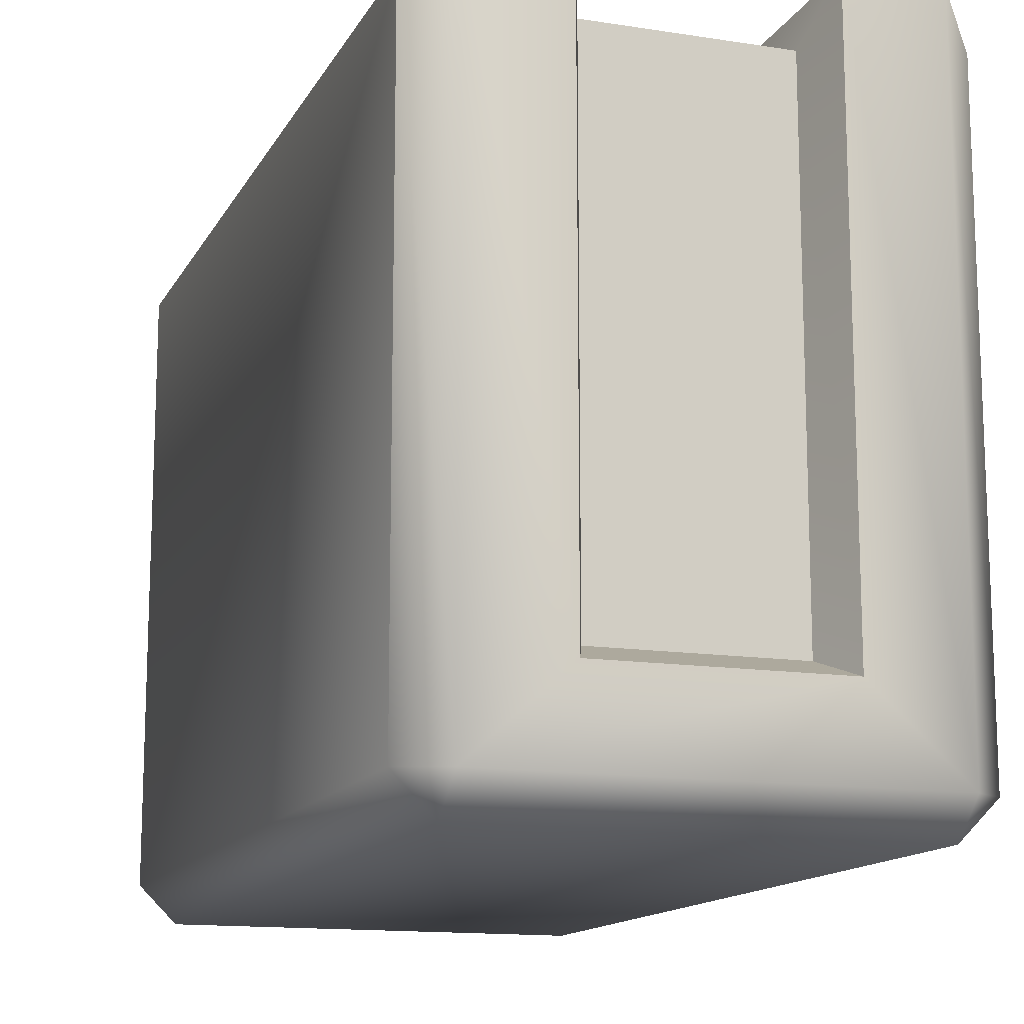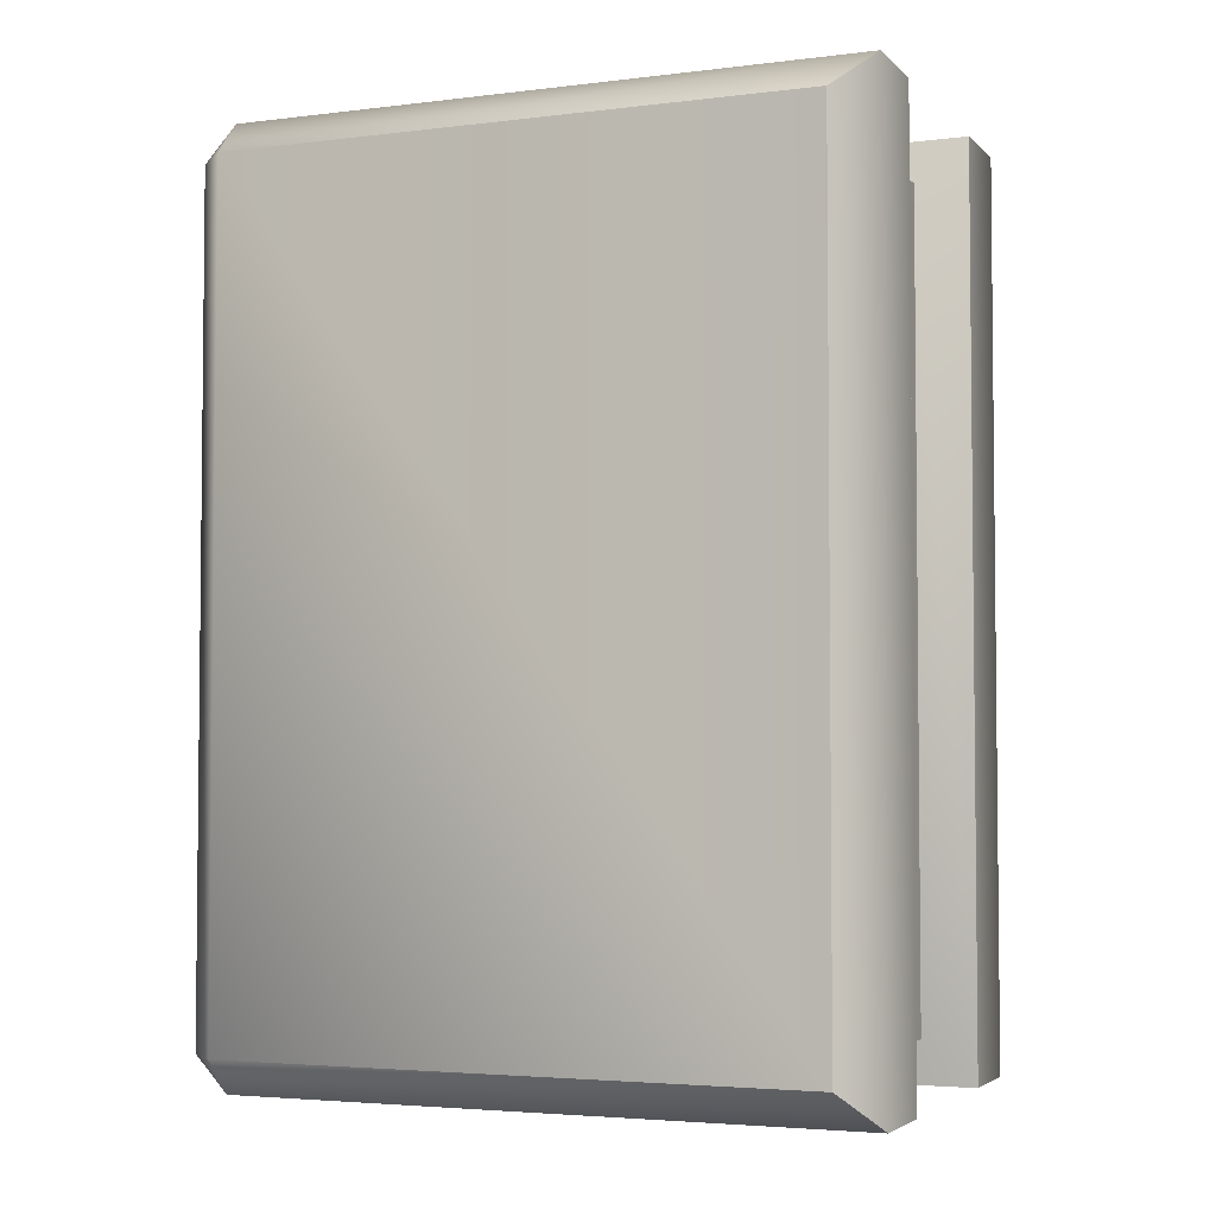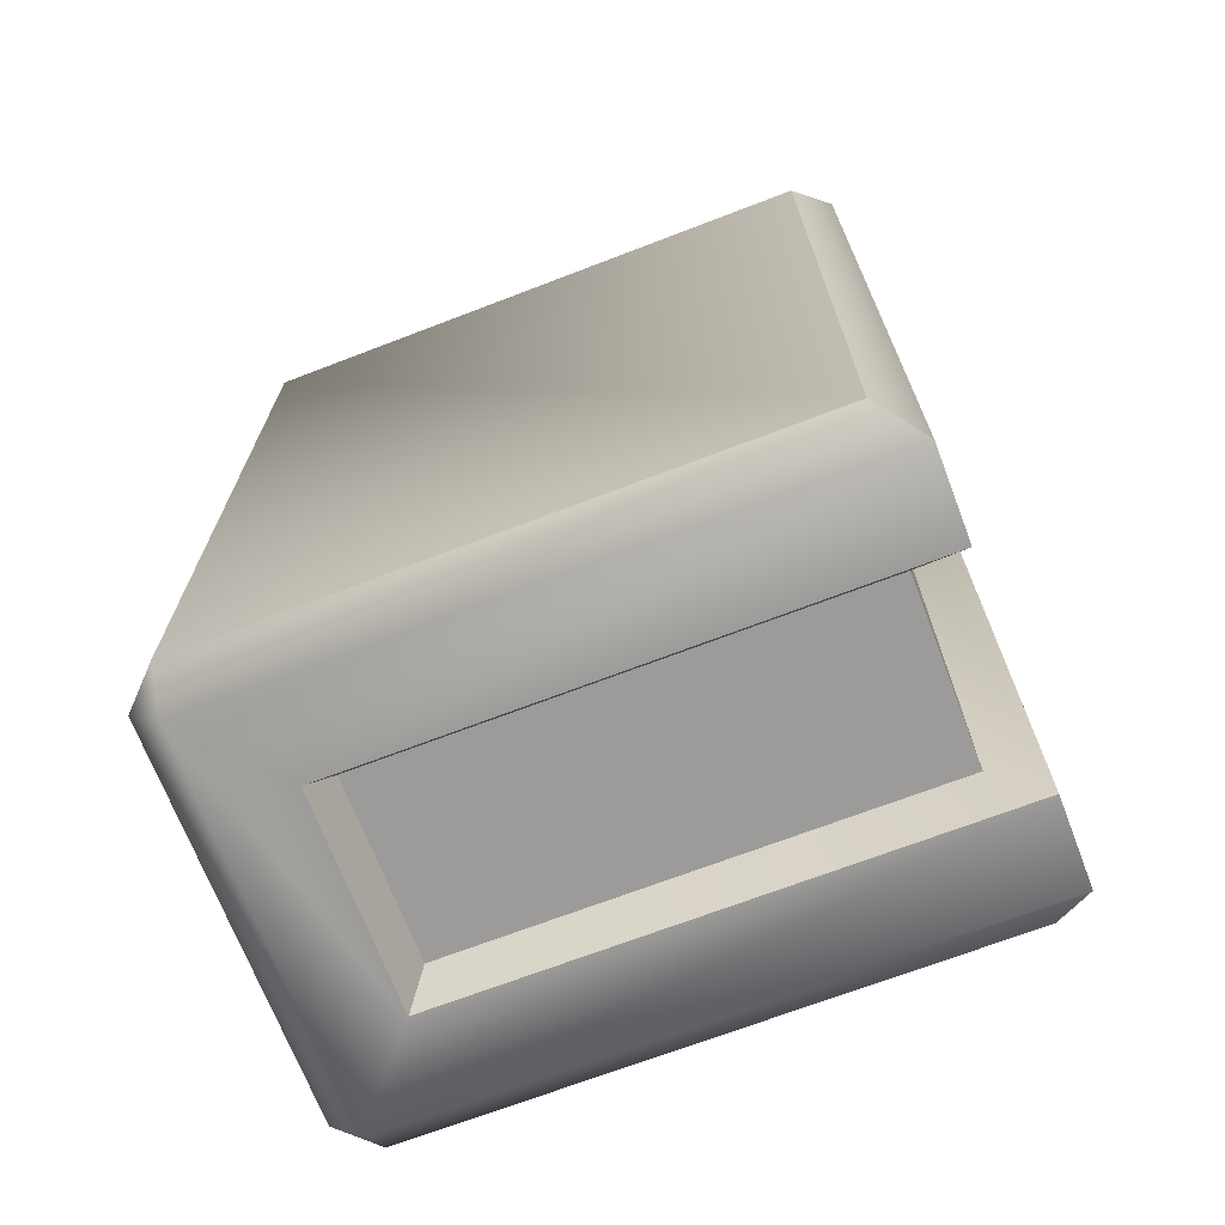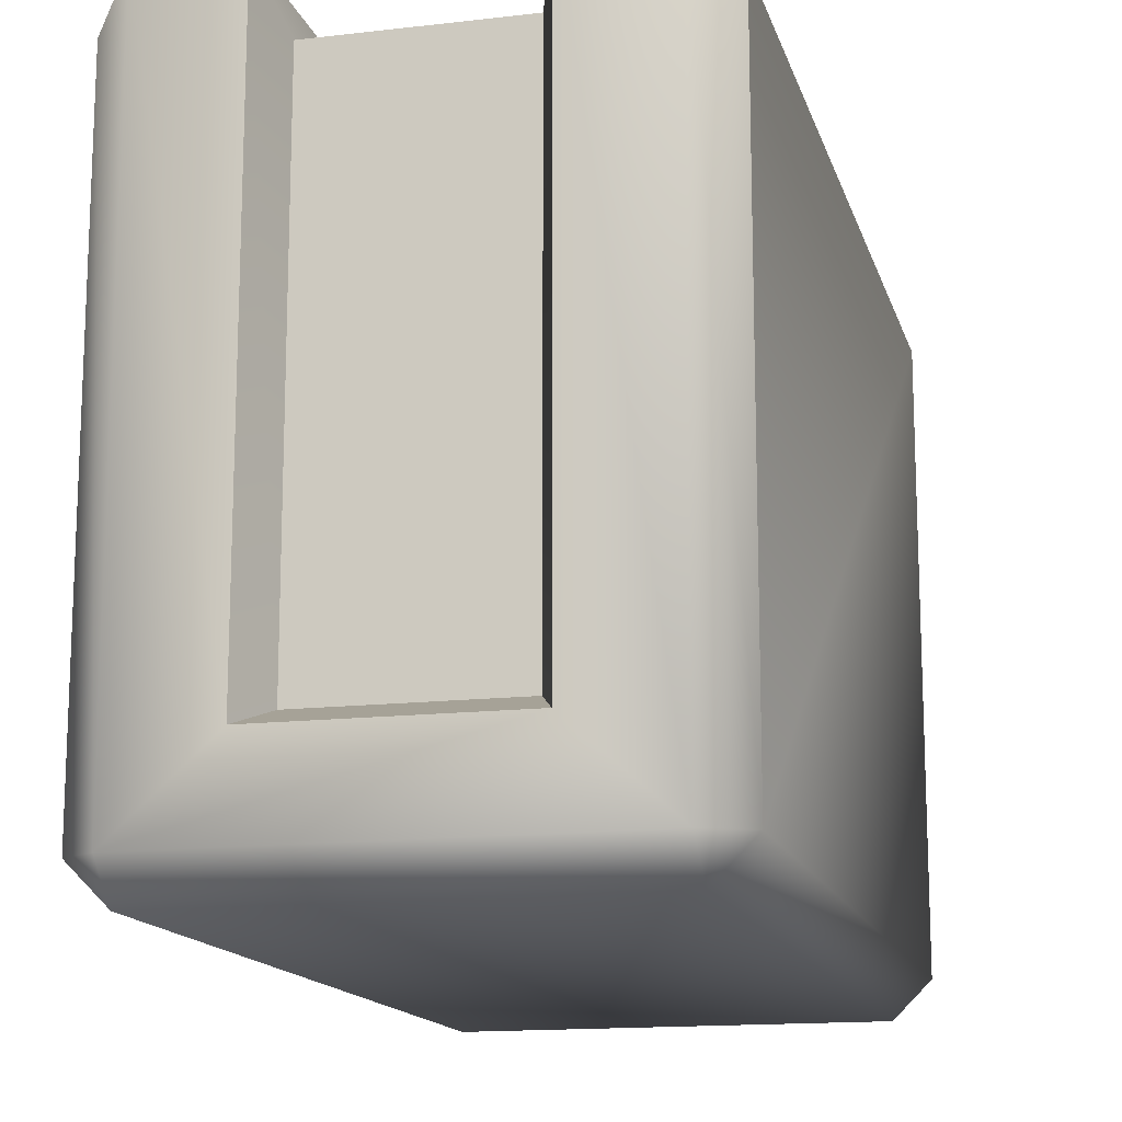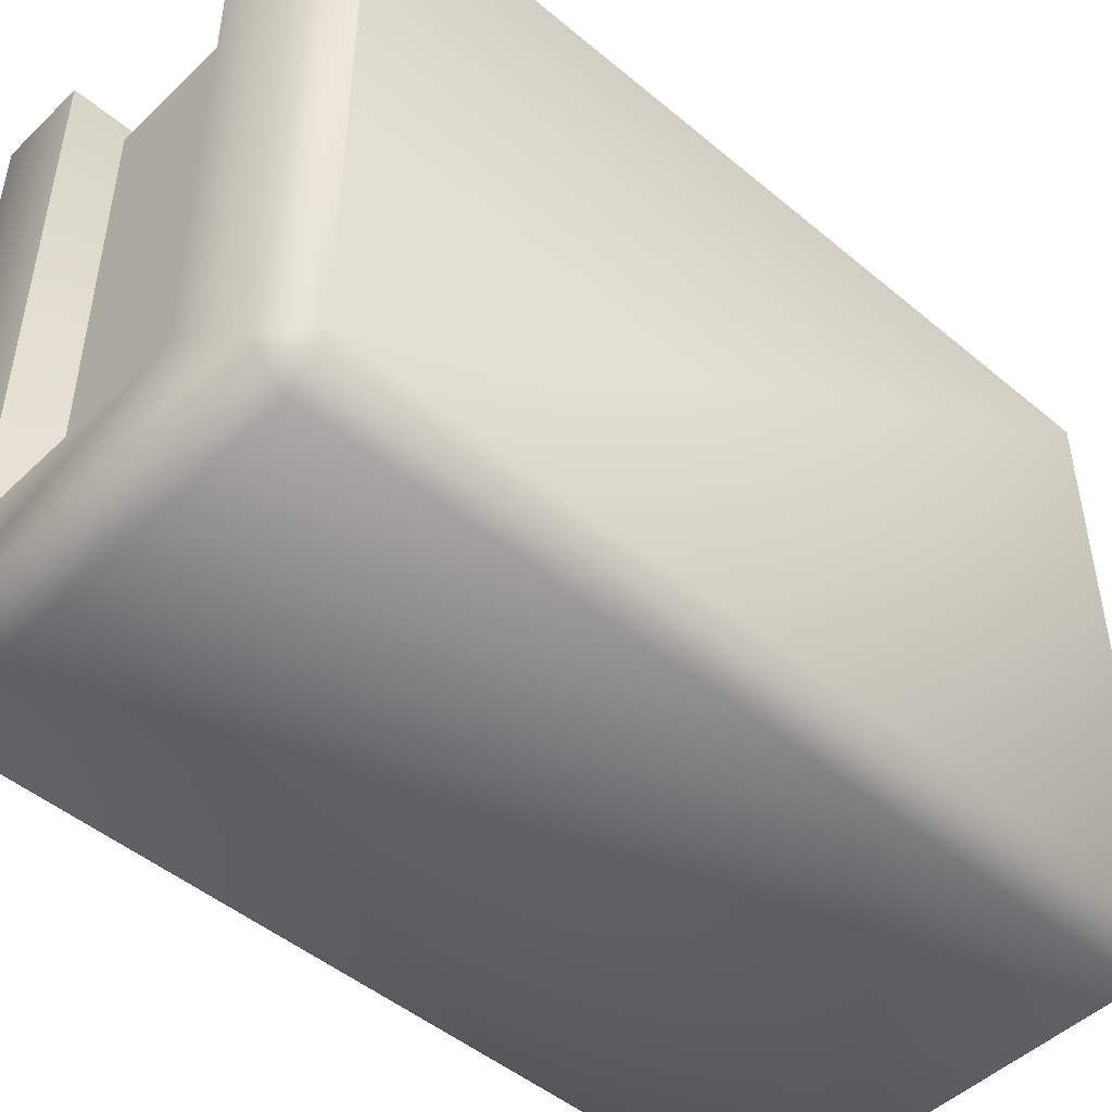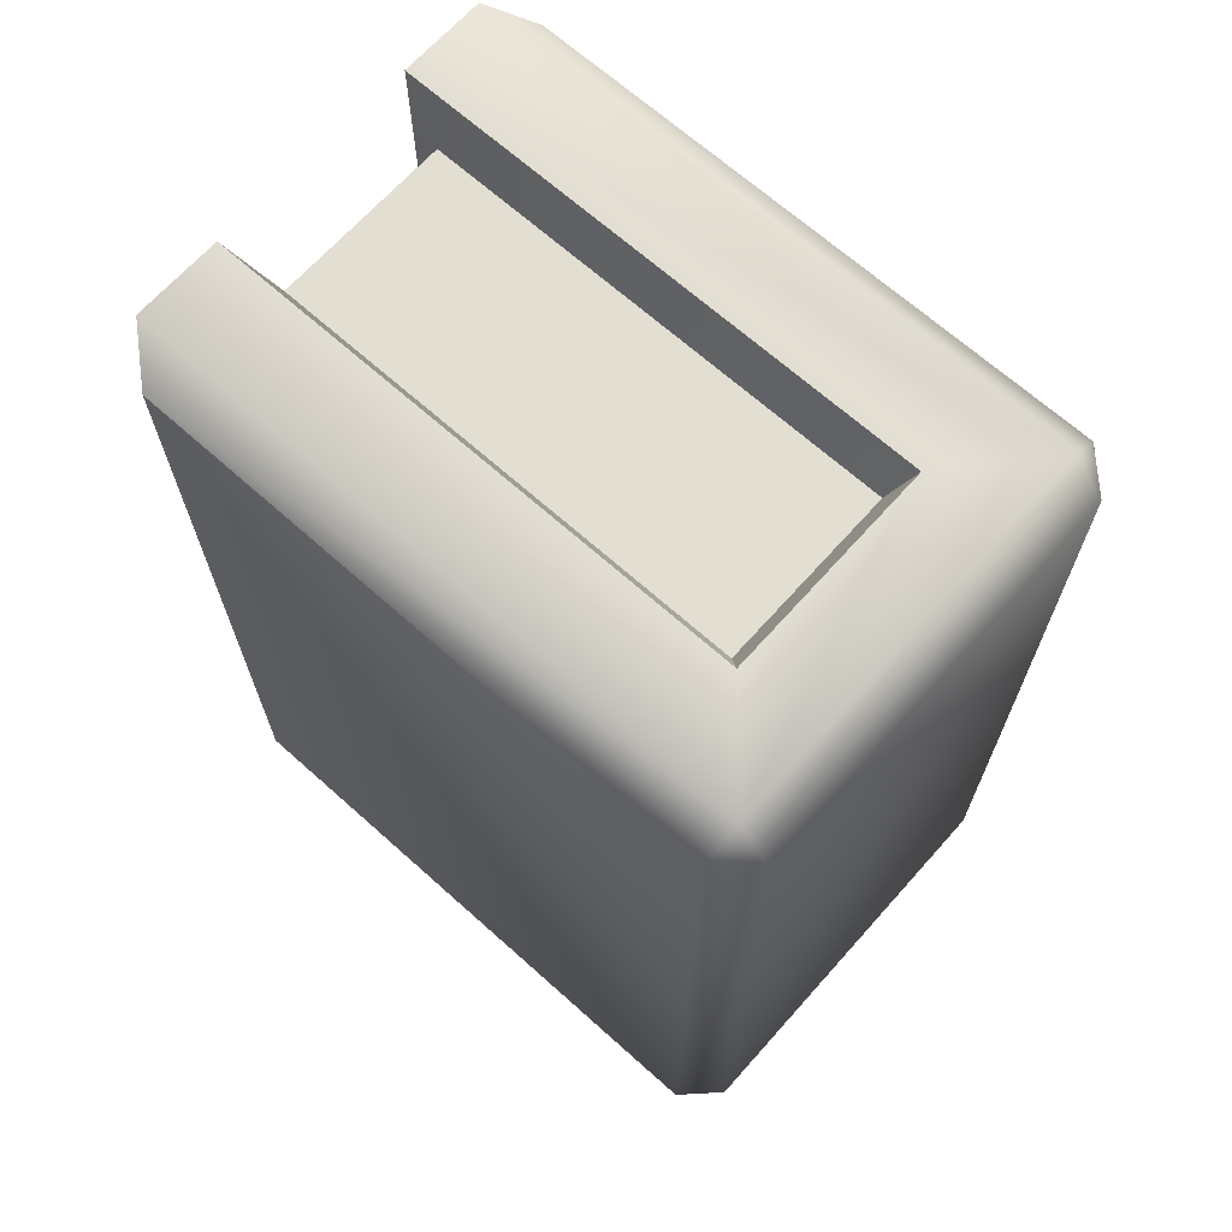
<metadata>
{"format":"obj","ext":"obj","renderer":"f3d","projection":"perspective","resolution":1024,"background":"white","views":[{"elev":-13.8,"azim":160.7,"up":"+Z"},{"elev":-3.7,"azim":-67.7,"up":"+Y"},{"elev":-69.7,"azim":-69.0,"up":"+Y"},{"elev":-14.7,"azim":-165.8,"up":"+Z"},{"elev":-48.1,"azim":46.9,"up":"+Z"},{"elev":67.9,"azim":131.8,"up":"+Y"}]}
</metadata>
<code>
o book_single_Cube.008
v -0.06 -0.25 -0.1151
v -0.06 0.25 -0.1151
v 0.06 -0.25 -0.1151
v 0.06 0.25 -0.1151
v -0.06 -0.25 0.1875
v -0.06 0.25 0.1875
v 0.06 -0.25 0.1875
v 0.06 0.25 0.1875
v 0.05 0.225 0.1601
v -0.05 0.225 0.1601
v -0.05 -0.225 0.1601
v 0.05 -0.225 0.1601
v -0.05 -0.225 -0.1051
v 0.05 -0.225 -0.1051
v -0.05 0.225 -0.1051
v 0.05 0.225 -0.1051
v -0.1095 0.25 0.1875
v -0.13 0.23 0.1675
v -0.13 -0.23 0.1675
v -0.1095 -0.25 0.1875
v 0.1095 -0.25 0.1875
v 0.13 -0.23 0.1675
v 0.13 0.23 0.1675
v 0.1095 0.25 0.1875
v -0.11 0.23 -0.1775
v -0.13 0.23 -0.1575
v -0.1095 0.25 -0.1592
v -0.11 -0.23 -0.1775
v -0.1095 -0.25 -0.1592
v -0.13 -0.23 -0.1575
v 0.11 0.23 -0.1775
v 0.1095 0.25 -0.1592
v 0.13 0.23 -0.1575
v 0.11 -0.23 -0.1775
v 0.13 -0.23 -0.1575
v 0.1095 -0.25 -0.1592
f 3 7 12 14
f 8 4 16 9
f 6 2 27 17
f 7 3 36 21
f 4 2 15 16
f 19 18 26 30
f 35 33 23 22
f 8 7 21 24
f 4 8 24 32
f 1 5 20 29
f 28 25 31 34
f 3 1 29 36
f 10 11 12 9
f 16 15 10 9
f 13 14 12 11
f 7 8 9 12
f 1 3 14 13
f 2 6 10 15
f 5 1 13 11
f 6 5 11 10
f 2 4 32 27
f 25 26 27
f 28 29 30
f 31 32 33
f 34 35 36
f 25 28 30 26
f 33 35 34 31
f 18 19 20 17
f 22 23 24 21
f 19 30 29 20
f 35 22 21 36
f 17 27 26 18
f 23 33 32 24
f 36 29 28 34
f 27 32 31 25
f 5 6 17 20

</code>
